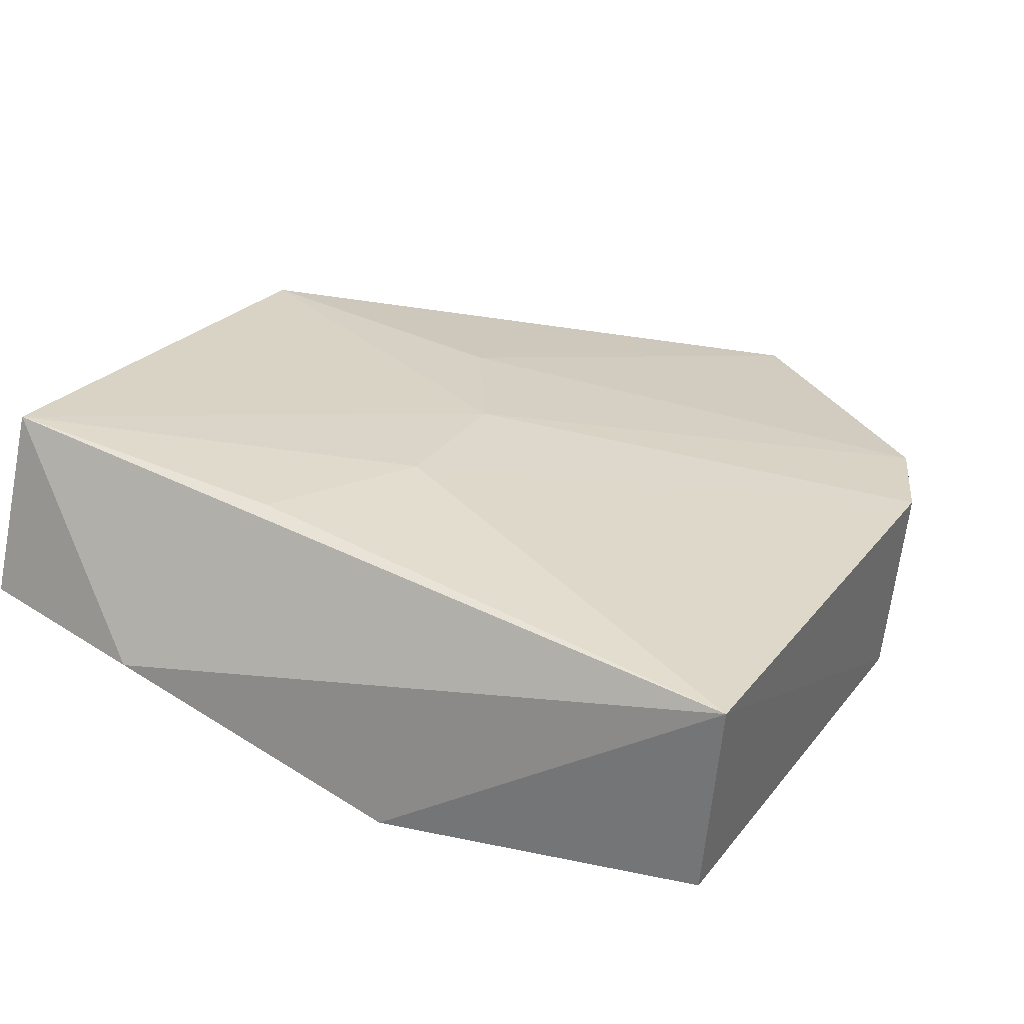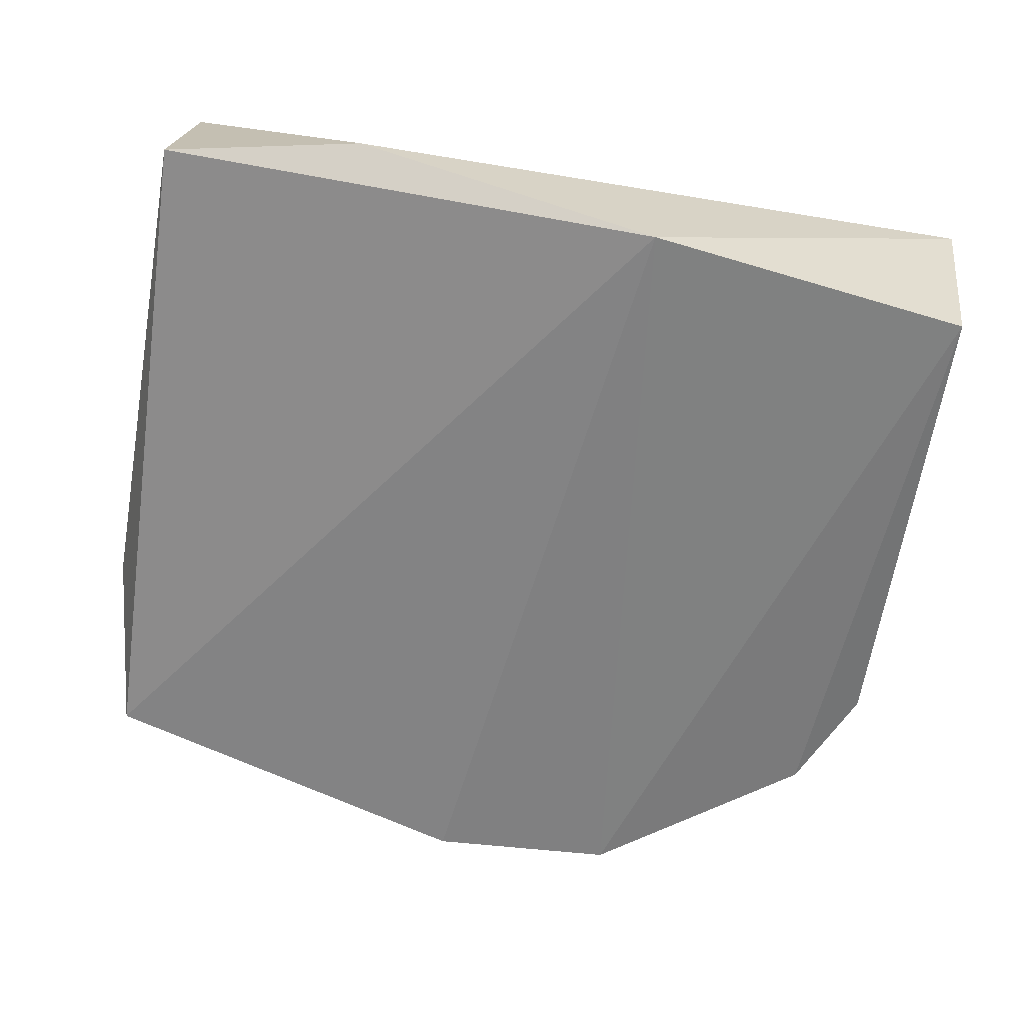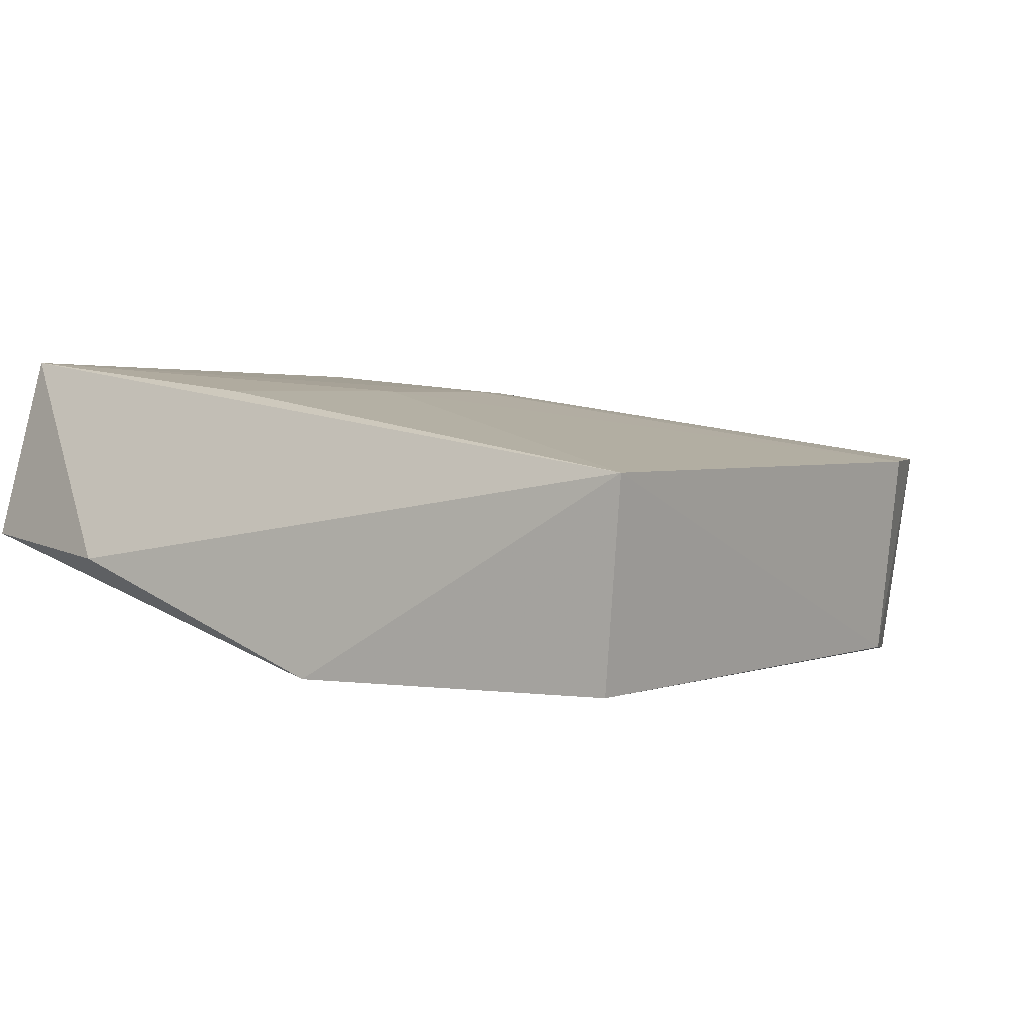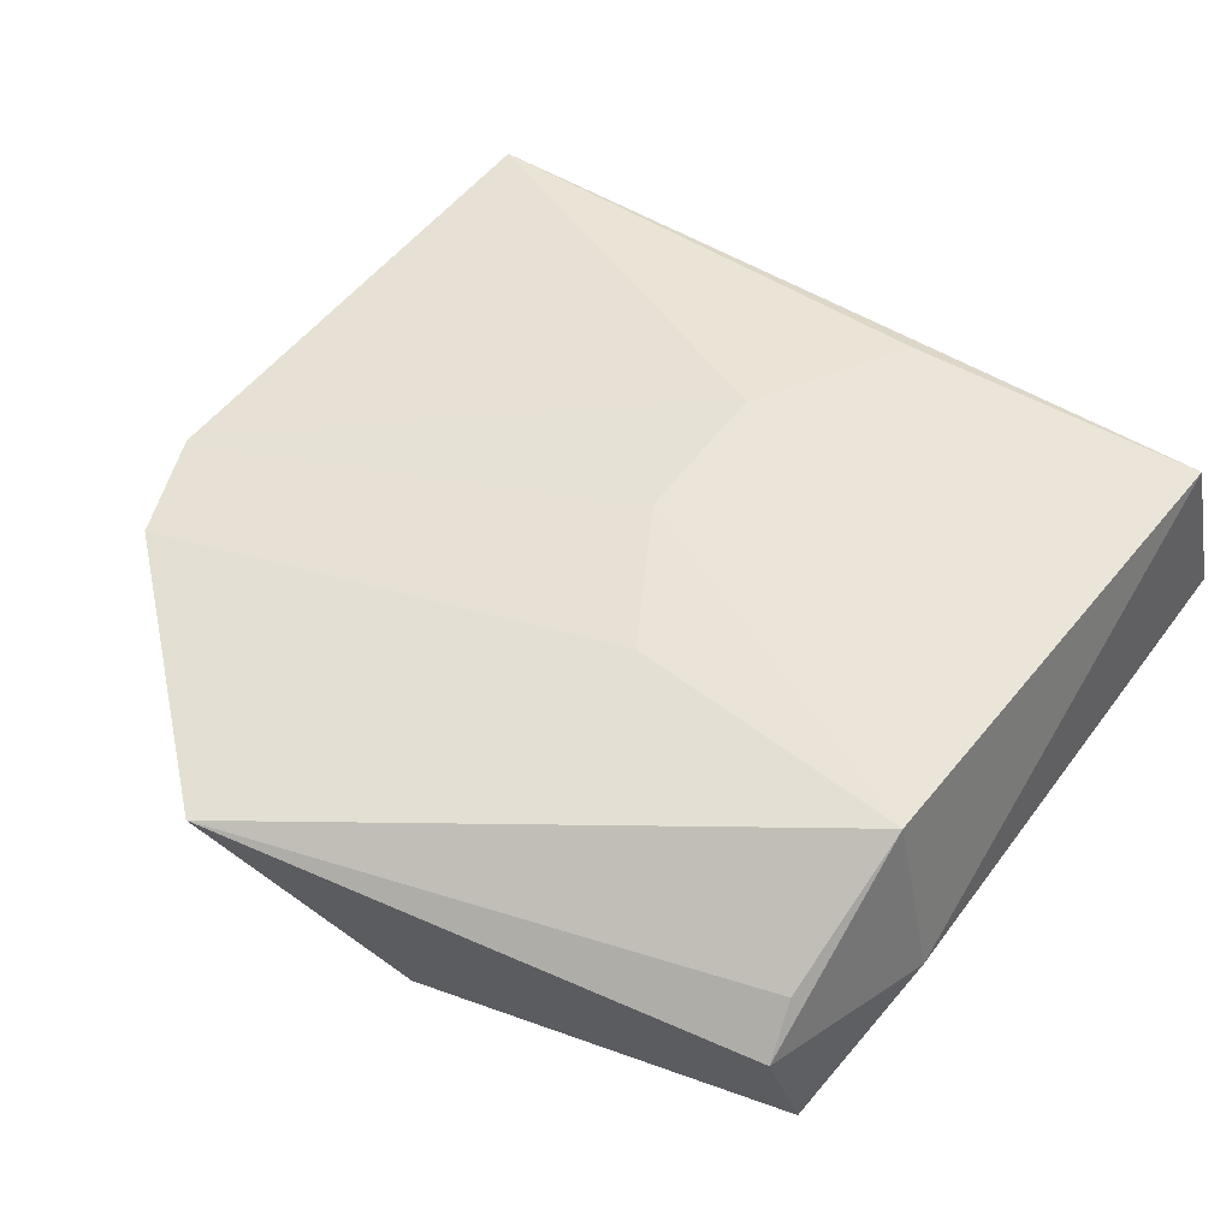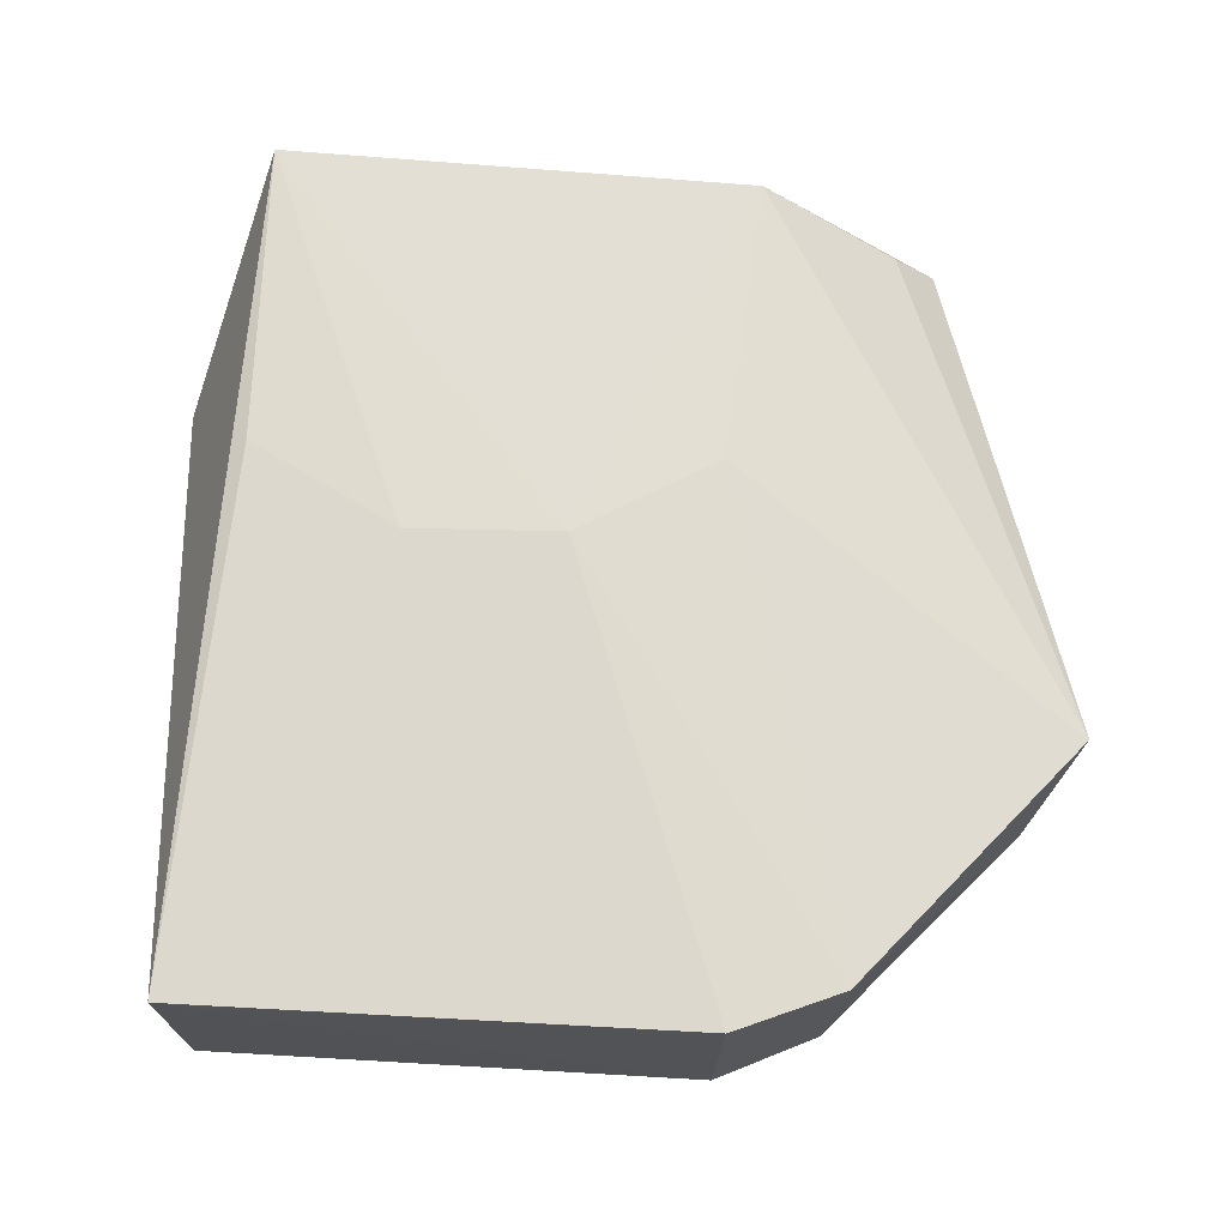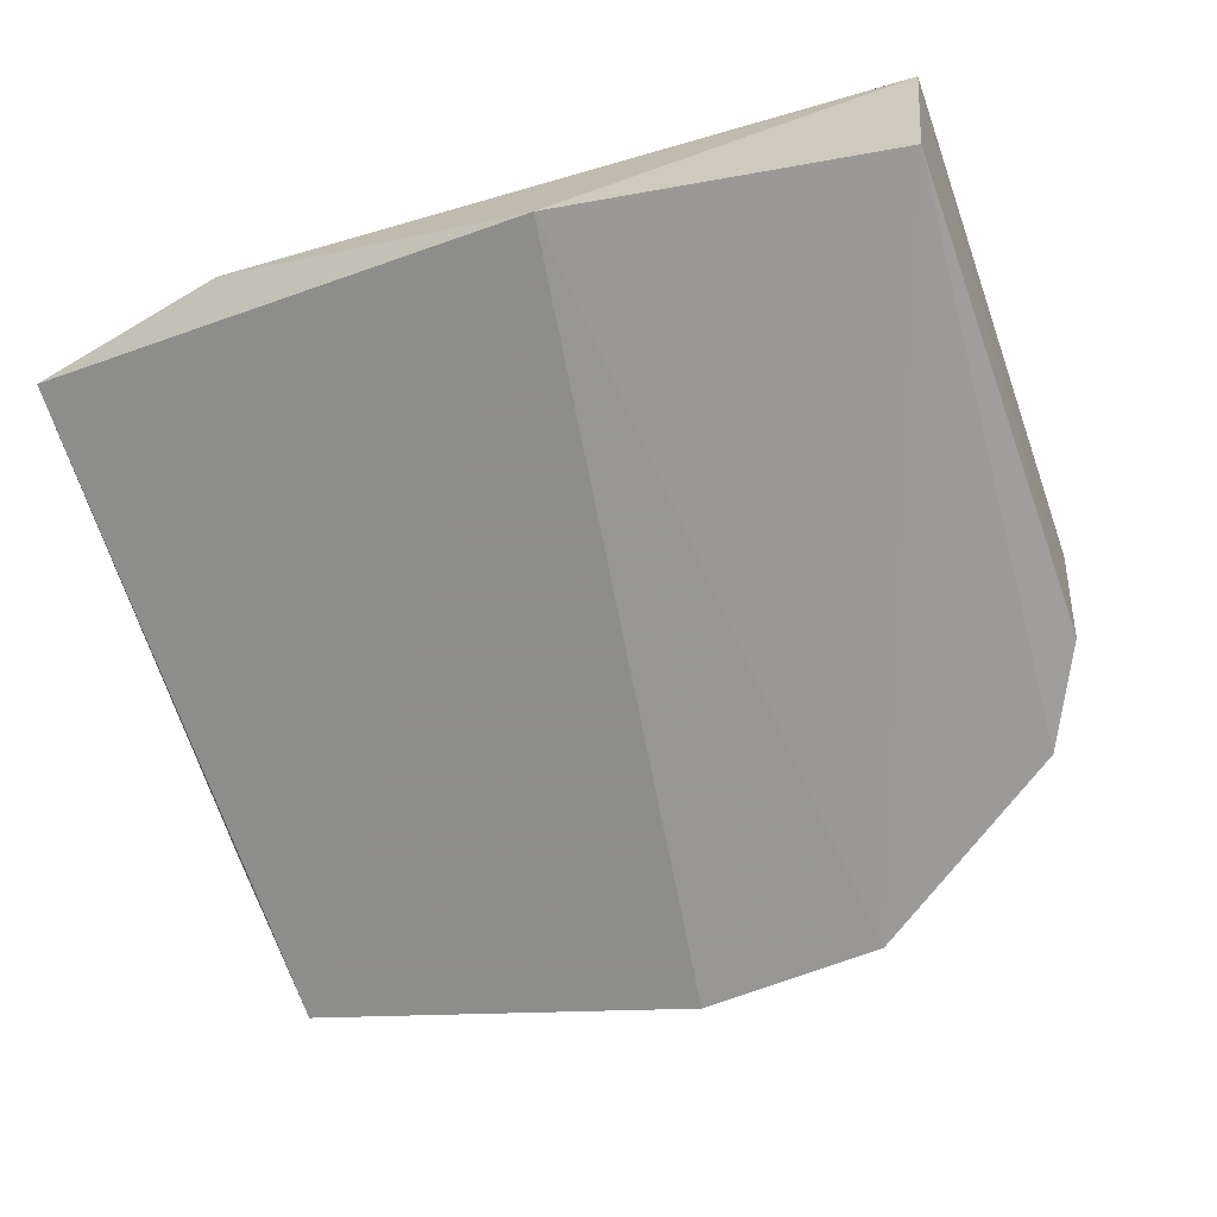
<metadata>
{"format":"obj","ext":"obj","renderer":"f3d","projection":"perspective","resolution":1024,"background":"white","views":[{"elev":26.4,"azim":-150.3,"up":"+Z"},{"elev":-58.3,"azim":172.6,"up":"+Z"},{"elev":2.8,"azim":-140.1,"up":"+Z"},{"elev":53.7,"azim":38.1,"up":"+Z"},{"elev":62.7,"azim":-86.0,"up":"+Z"},{"elev":-66.7,"azim":-159.8,"up":"+Z"}]}
</metadata>
<code>
v -0.0705 -0.09314 -0.4621
v 0.01813 -0.06539 -0.4887
v 0.01501 0.03673 -0.4446
v -0.1203 0.03908 -0.4621
v -0.1073 -0.05703 -0.4964
v -0.06364 0.04748 -0.4957
v -0.04756 -0.01458 -0.45
v 0.01467 -0.04045 -0.4464
v -0.04358 -0.07894 -0.4995
v -0.1191 -0.04205 -0.4621
v 0.01774 0.04386 -0.4759
v -0.01477 0.05037 -0.4787
v -0.1166 0.03787 -0.4951
v -0.0487 0.01035 -0.45
v 0.01525 -0.0698 -0.4699
v -0.03339 -0.03708 -0.4501
v -0.07352 -0.07815 -0.4999
v -0.1116 -0.05919 -0.4621
v 0.02168 -0.04091 -0.4753
v -0.116 -0.04084 -0.4944
v -0.03515 0.03516 -0.45
v 0.01342 -0.06295 -0.4625
v -0.08024 -0.08487 -0.4773
f 8 3 7
f 9 2 1
f 9 6 2
f 11 2 6
f 12 6 4
f 12 4 3
f 12 11 6
f 12 3 11
f 13 4 6
f 14 7 3
f 14 10 7
f 14 4 10
f 15 1 2
f 16 8 7
f 16 1 8
f 17 9 1
f 17 5 13
f 17 13 6
f 17 6 9
f 18 1 16
f 18 16 7
f 18 7 10
f 19 2 11
f 19 15 2
f 19 8 15
f 19 11 3
f 19 3 8
f 20 10 4
f 20 4 13
f 20 13 5
f 20 18 10
f 20 5 18
f 21 14 3
f 21 3 4
f 21 4 14
f 22 15 8
f 22 8 1
f 22 1 15
f 23 17 1
f 23 5 17
f 23 18 5
f 23 1 18

</code>
